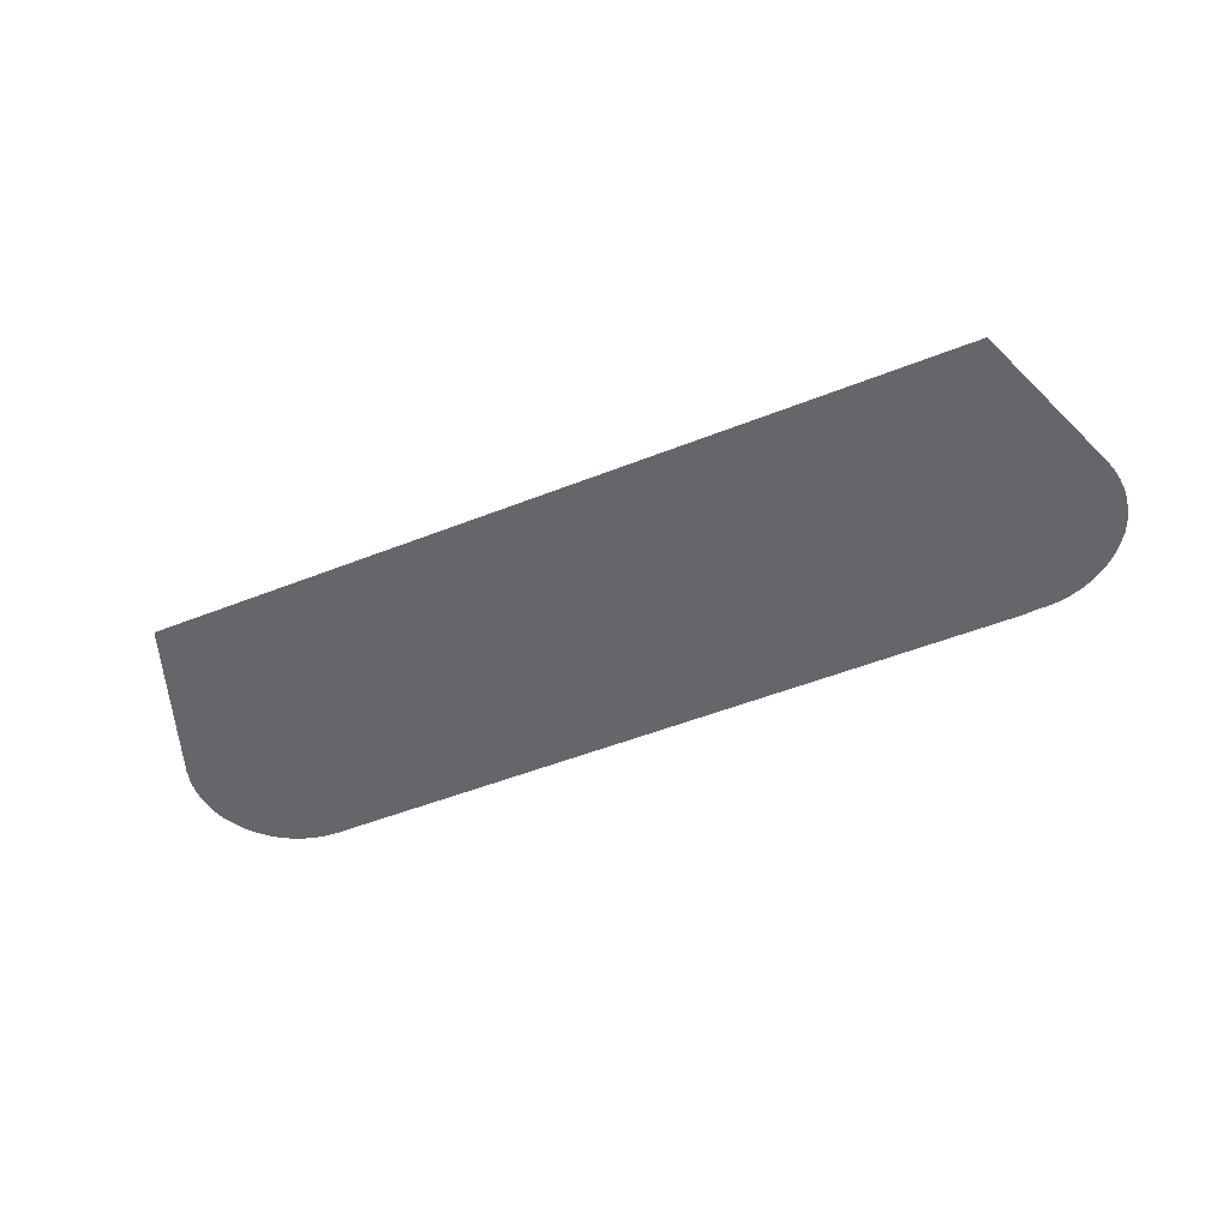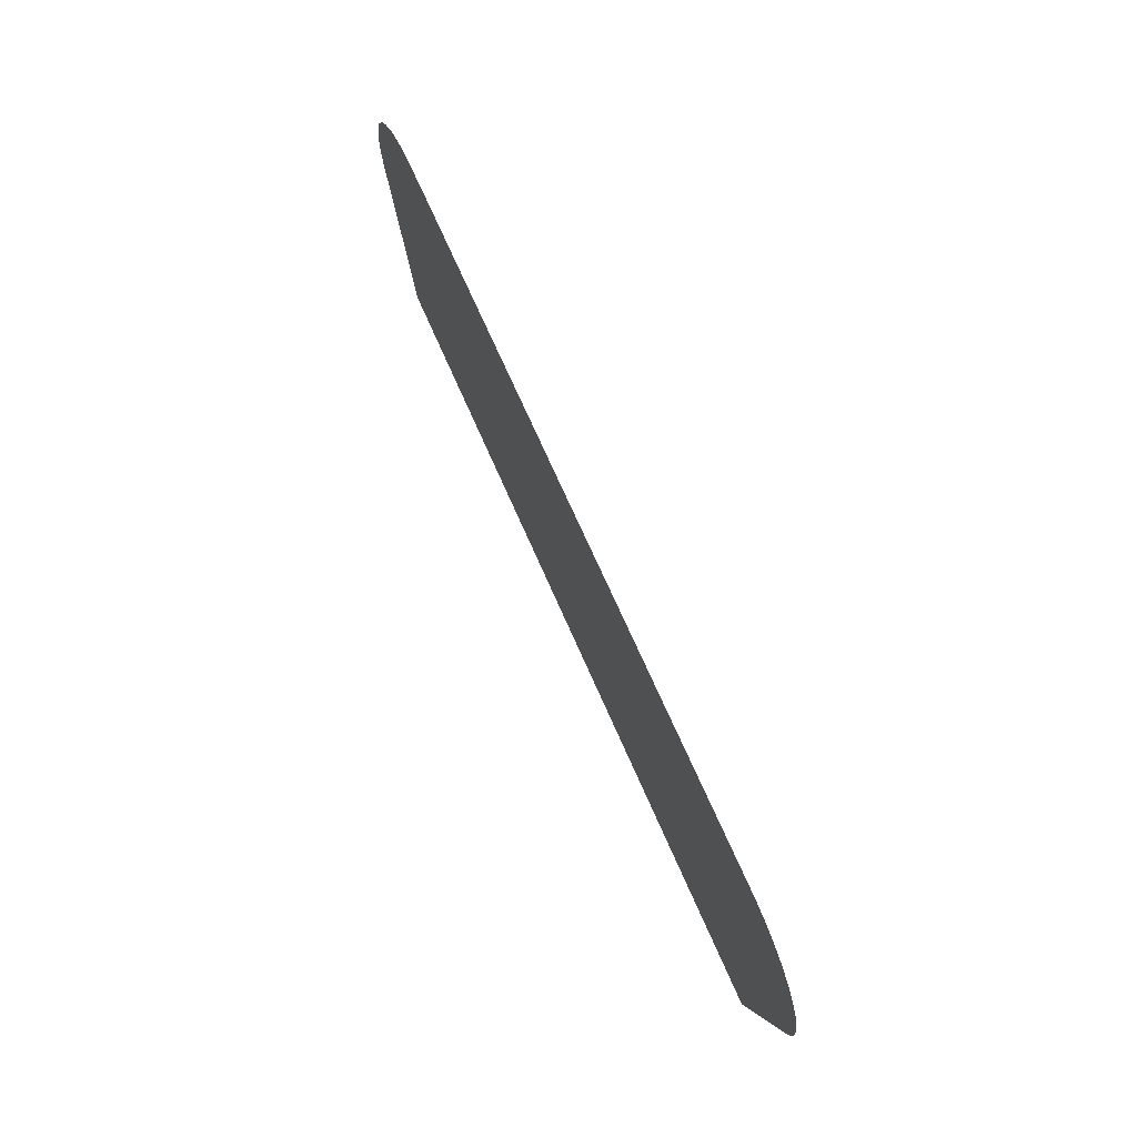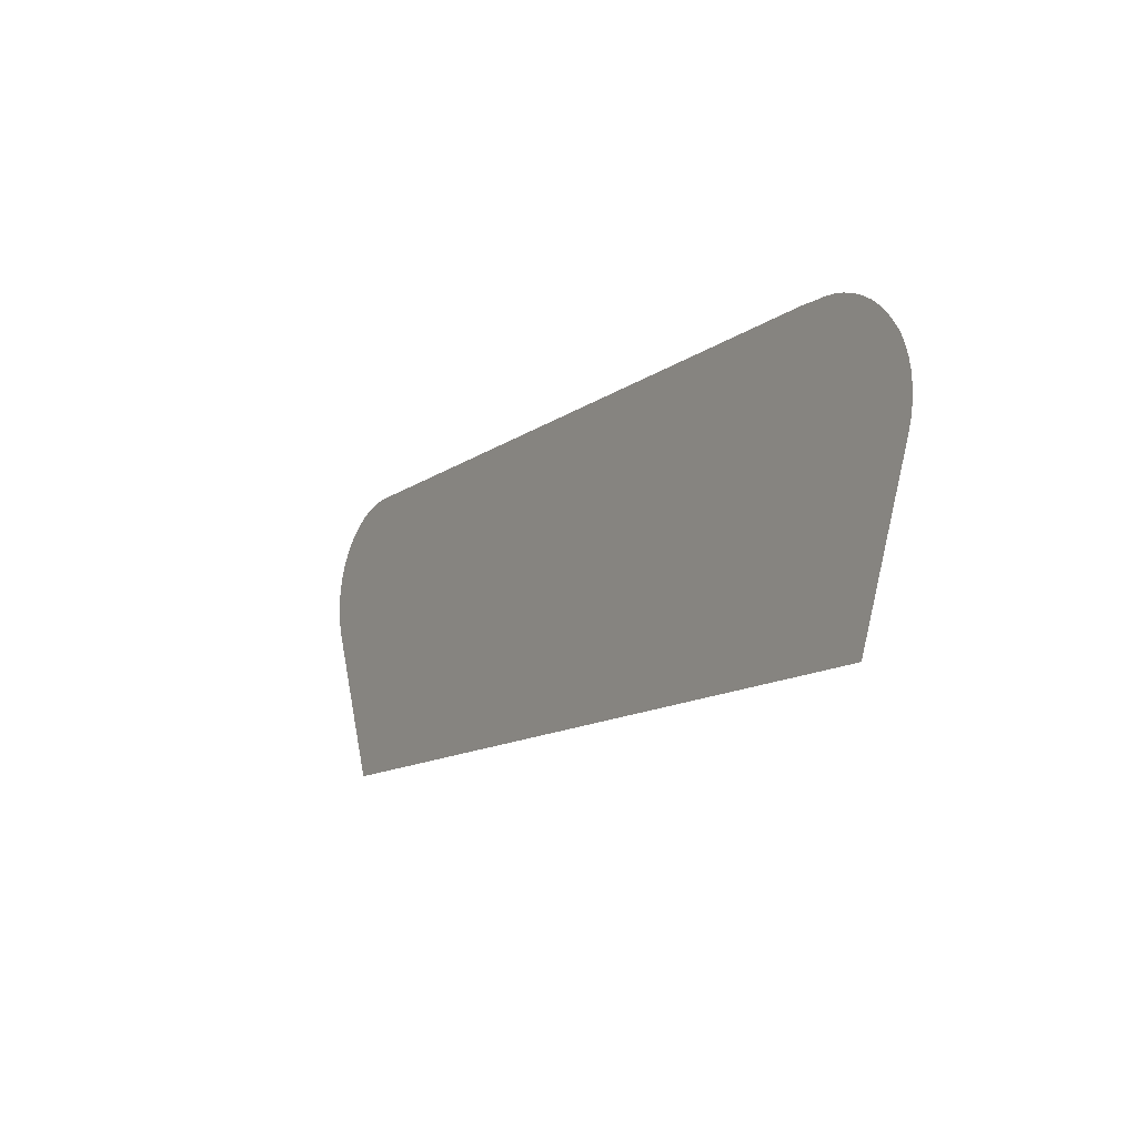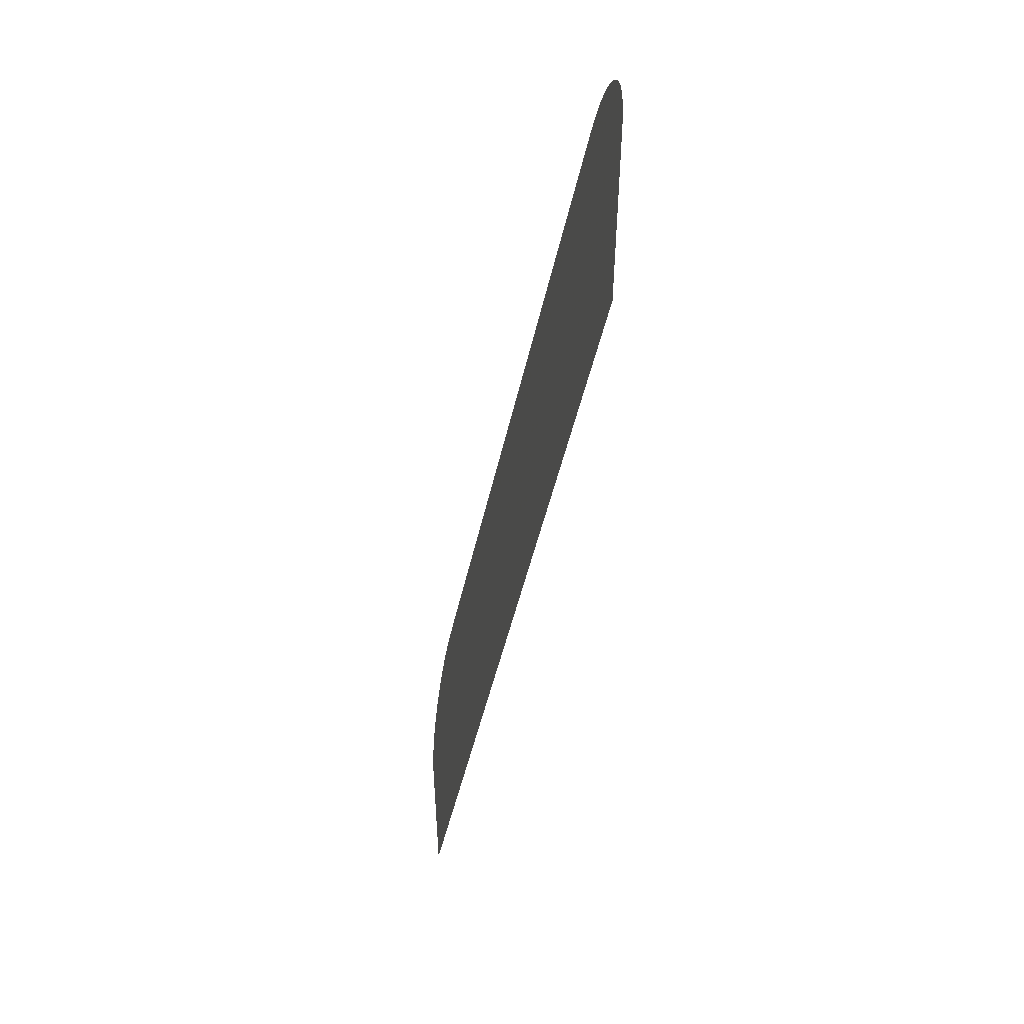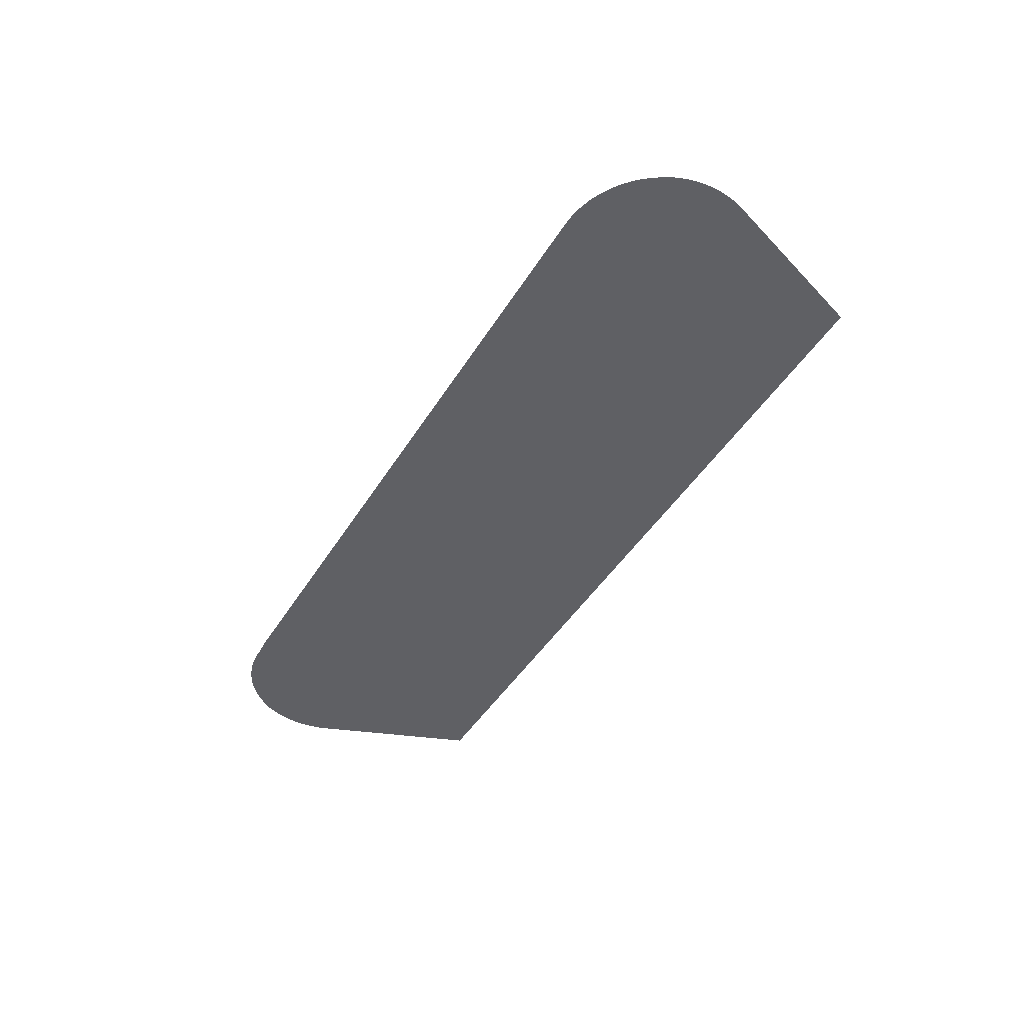
<metadata>
{"format":"obj","ext":"obj","renderer":"f3d","projection":"perspective","resolution":1024,"background":"white","views":[{"elev":-51.9,"azim":23.1,"up":"+Z"},{"elev":67.4,"azim":-113.2,"up":"+Y"},{"elev":-12.9,"azim":57.3,"up":"+Y"},{"elev":-44.7,"azim":-101.7,"up":"+Y"},{"elev":-44.0,"azim":-119.3,"up":"+Z"}]}
</metadata>
<code>
v -55.39 21.71 17.98
v -55.45 21.92 17.98
v -55.48 22.14 17.98
v -55.49 22.36 17.98
v -55.46 22.57 17.98
v -55.41 22.78 17.98
v -55.34 22.98 17.98
v -55.29 23.07 17.98
v -55.25 23.15 17.98
v -55.13 23.32 17.98
v -55 23.48 17.98
v -54.84 23.62 17.98
v -54.67 23.75 17.98
v -54.49 23.85 17.98
v -54.3 23.94 17.98
v -54.09 24 17.98
v -53.88 24.04 17.98
v -53.66 24.05 17.98
v -41.07 24.07 17.98
v -40.82 24.05 17.98
v -40.63 24.05 17.98
v -40.41 24.02 17.98
v -40.2 23.98 17.98
v -40 23.91 17.98
v -39.81 23.81 17.98
v -39.64 23.7 17.98
v -39.47 23.57 17.98
v -39.33 23.42 17.98
v -39.2 23.25 17.98
v -39.16 23.18 17.98
v -39.09 23.09 17.98
v -39.01 22.9 17.98
v -38.94 22.69 17.98
v -38.91 22.48 17.98
v -38.89 22.27 17.98
v -38.91 22.05 17.98
v -38.95 21.83 17.98
v -39.02 21.62 17.98
v -40.08 18.81 17.98
v -54.31 18.81 17.98
f 2 8 3
f 8 4 3
f 5 4 8
f 8 6 5
f 8 7 6
f 1 8 2
f 10 9 8
f 11 10 8
f 12 11 8
f 13 12 8
f 1 13 8
f 1 14 13
f 1 15 14
f 1 16 15
f 1 17 16
f 1 18 17
f 1 40 18
f 18 40 19
f 30 27 26
f 29 28 30
f 30 28 27
f 37 30 38
f 36 35 30
f 30 35 34
f 37 36 30
f 38 30 26
f 30 34 33
f 31 30 32
f 32 30 33
f 25 38 26
f 25 24 38
f 38 24 23
f 22 38 23
f 22 21 38
f 38 21 20
f 19 38 20
f 19 39 38
f 19 40 39

</code>
